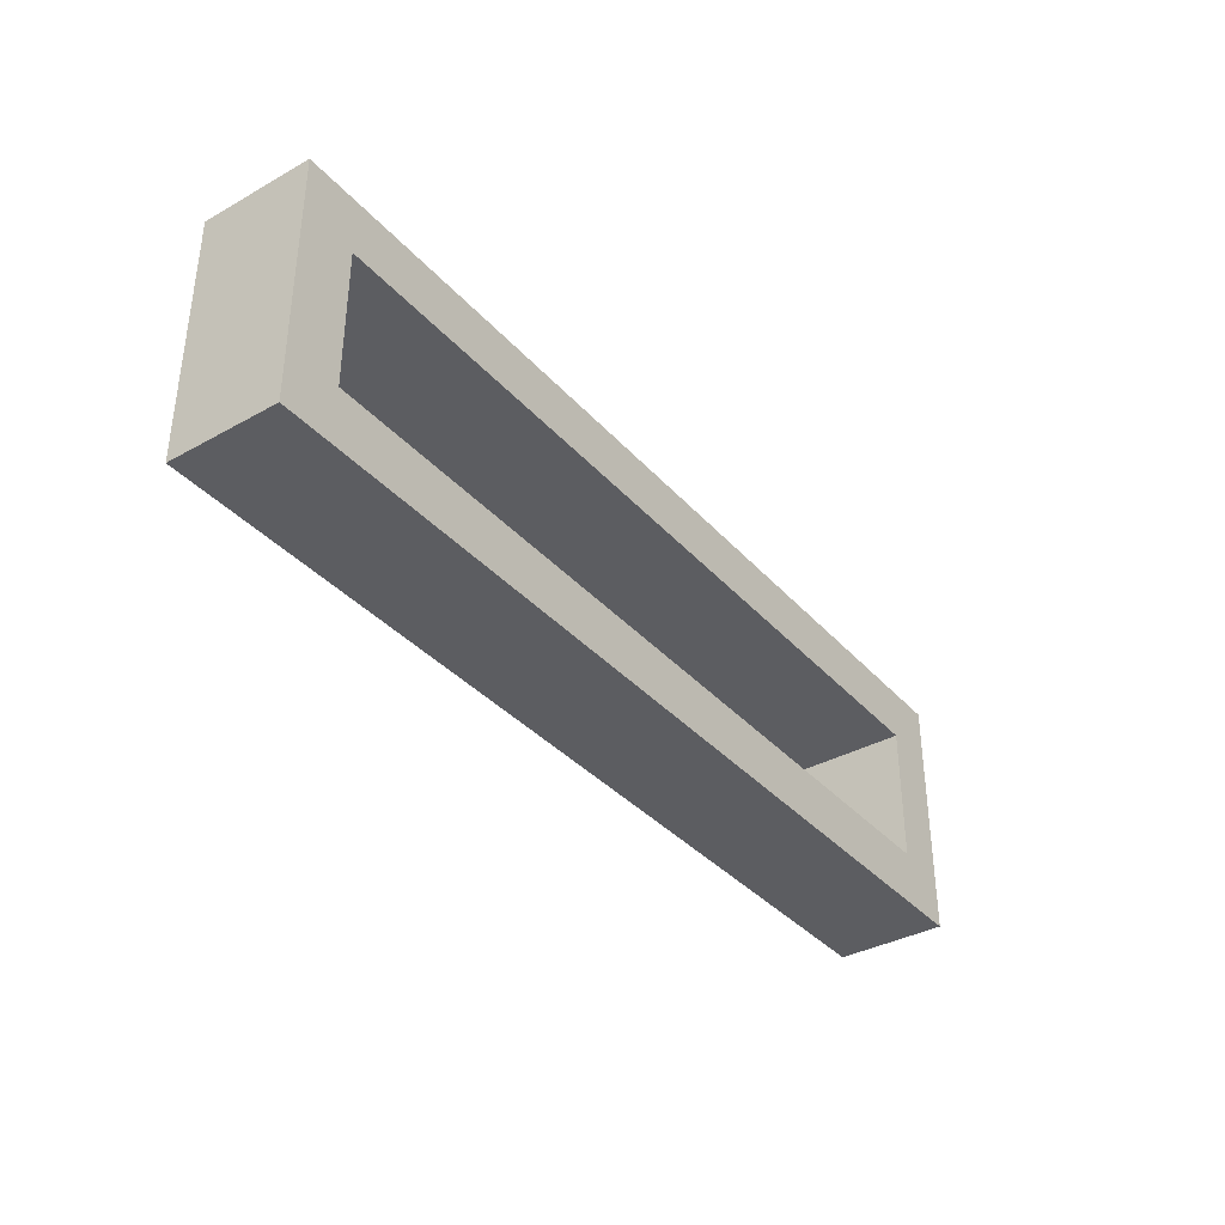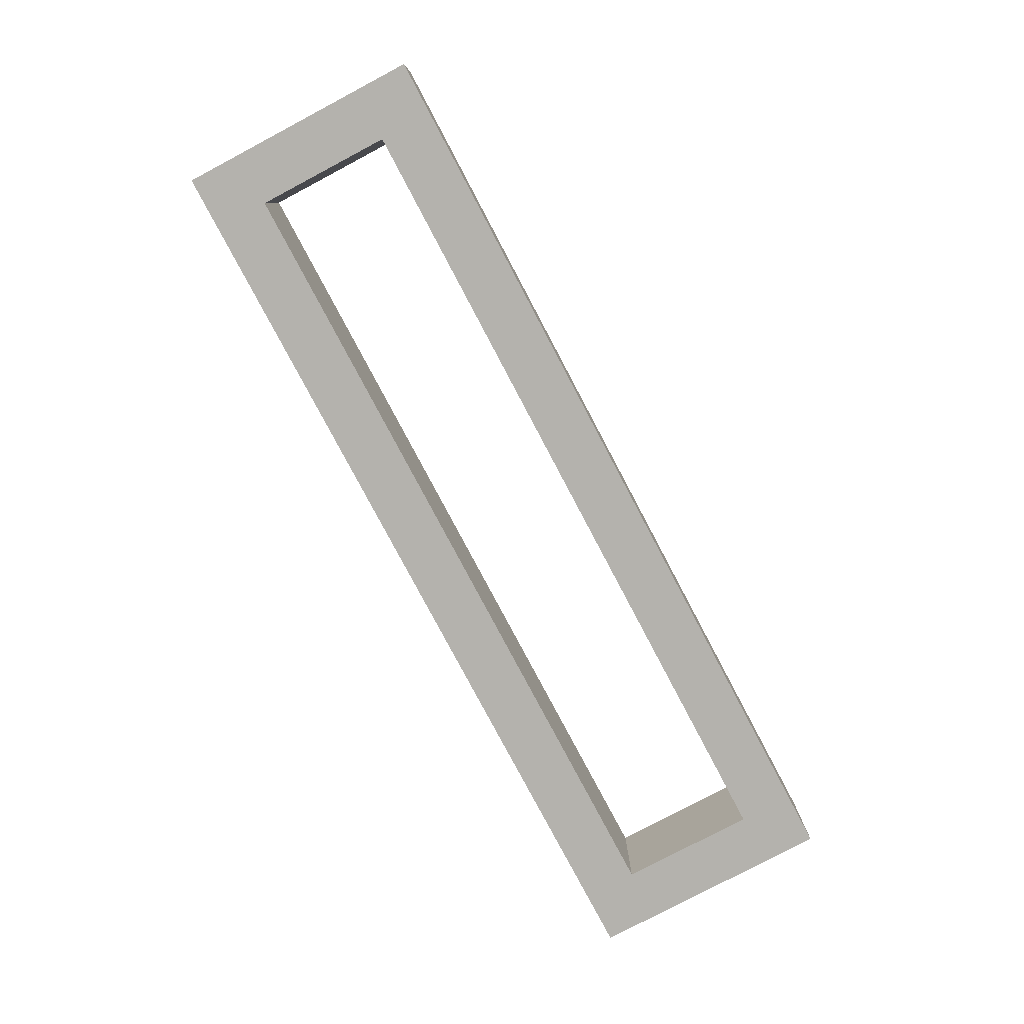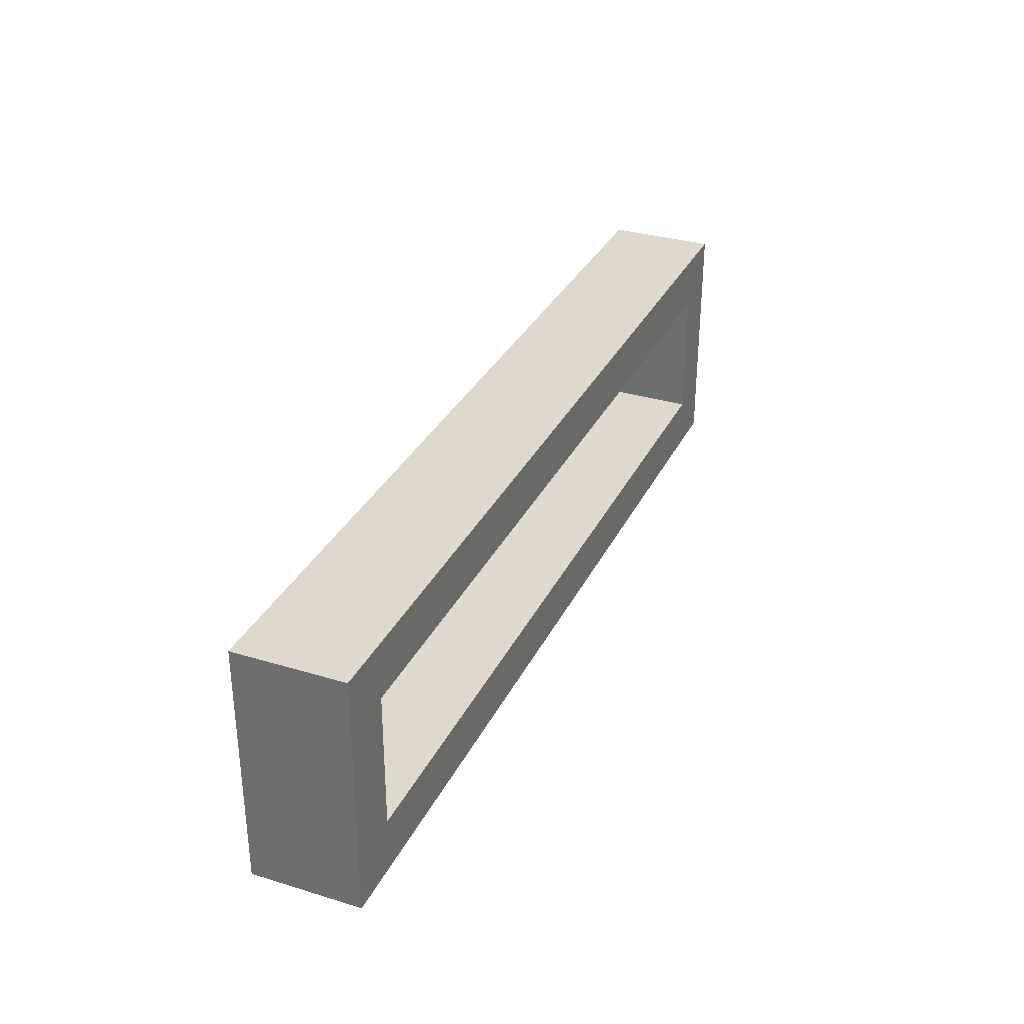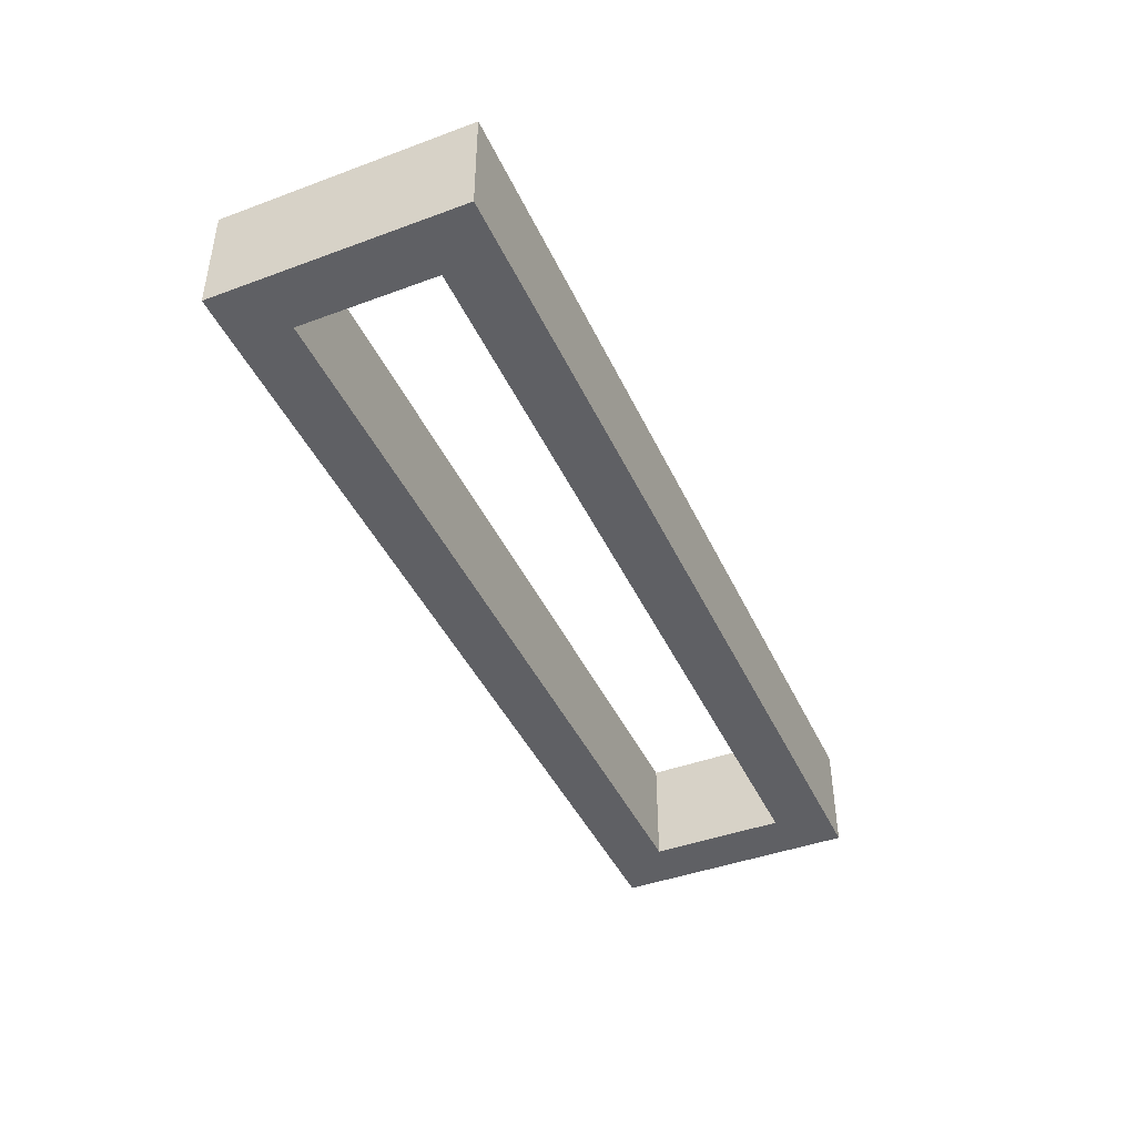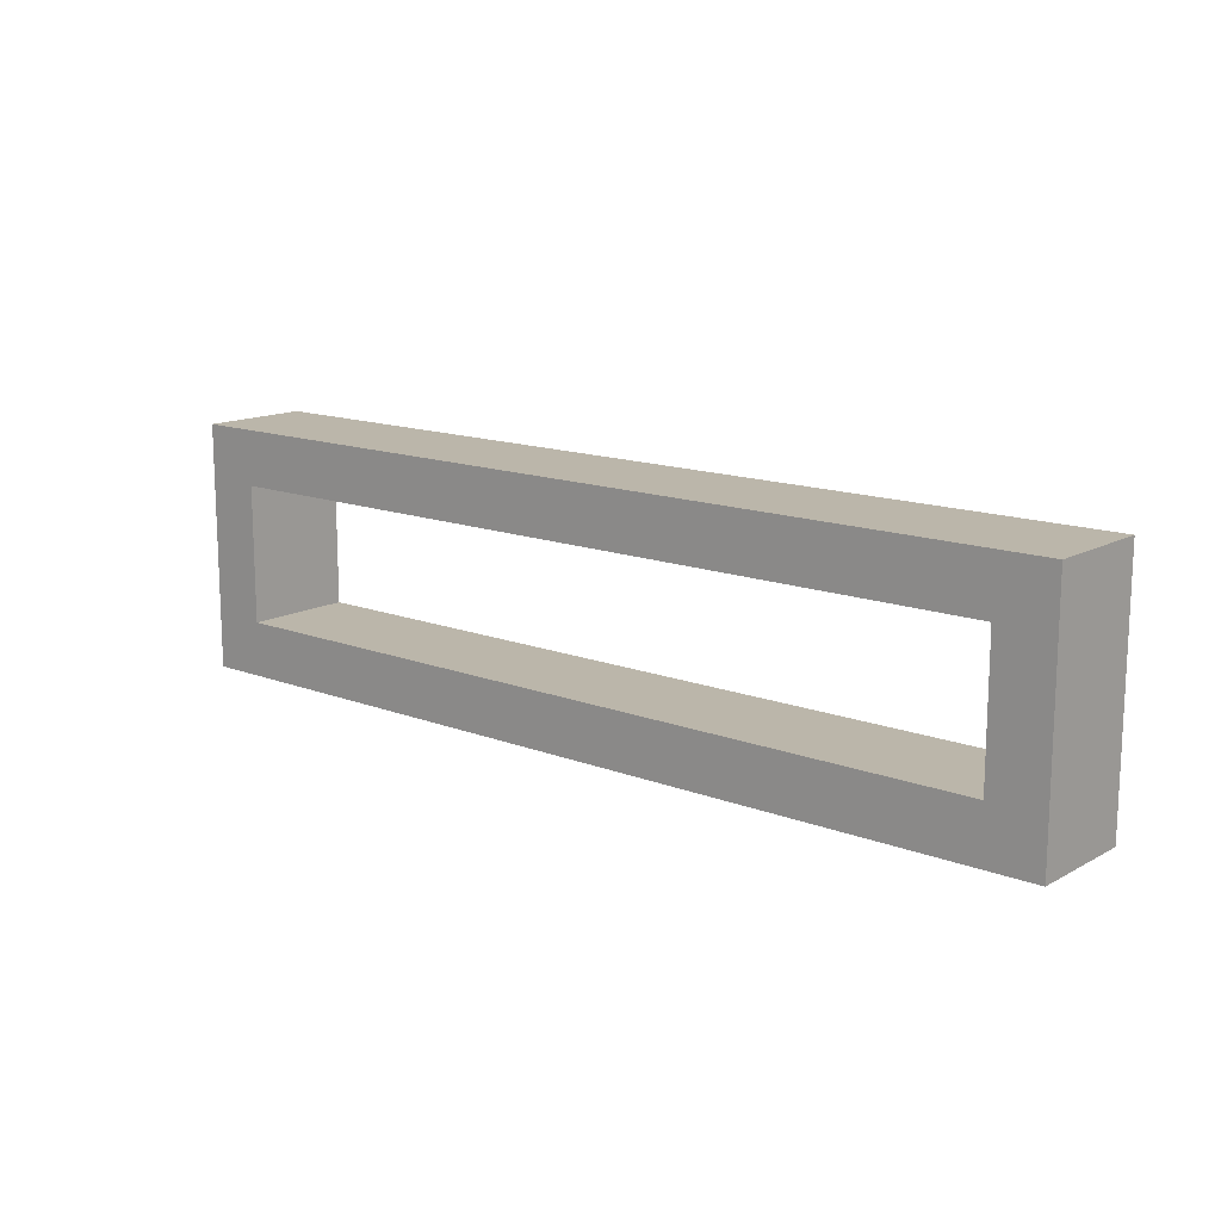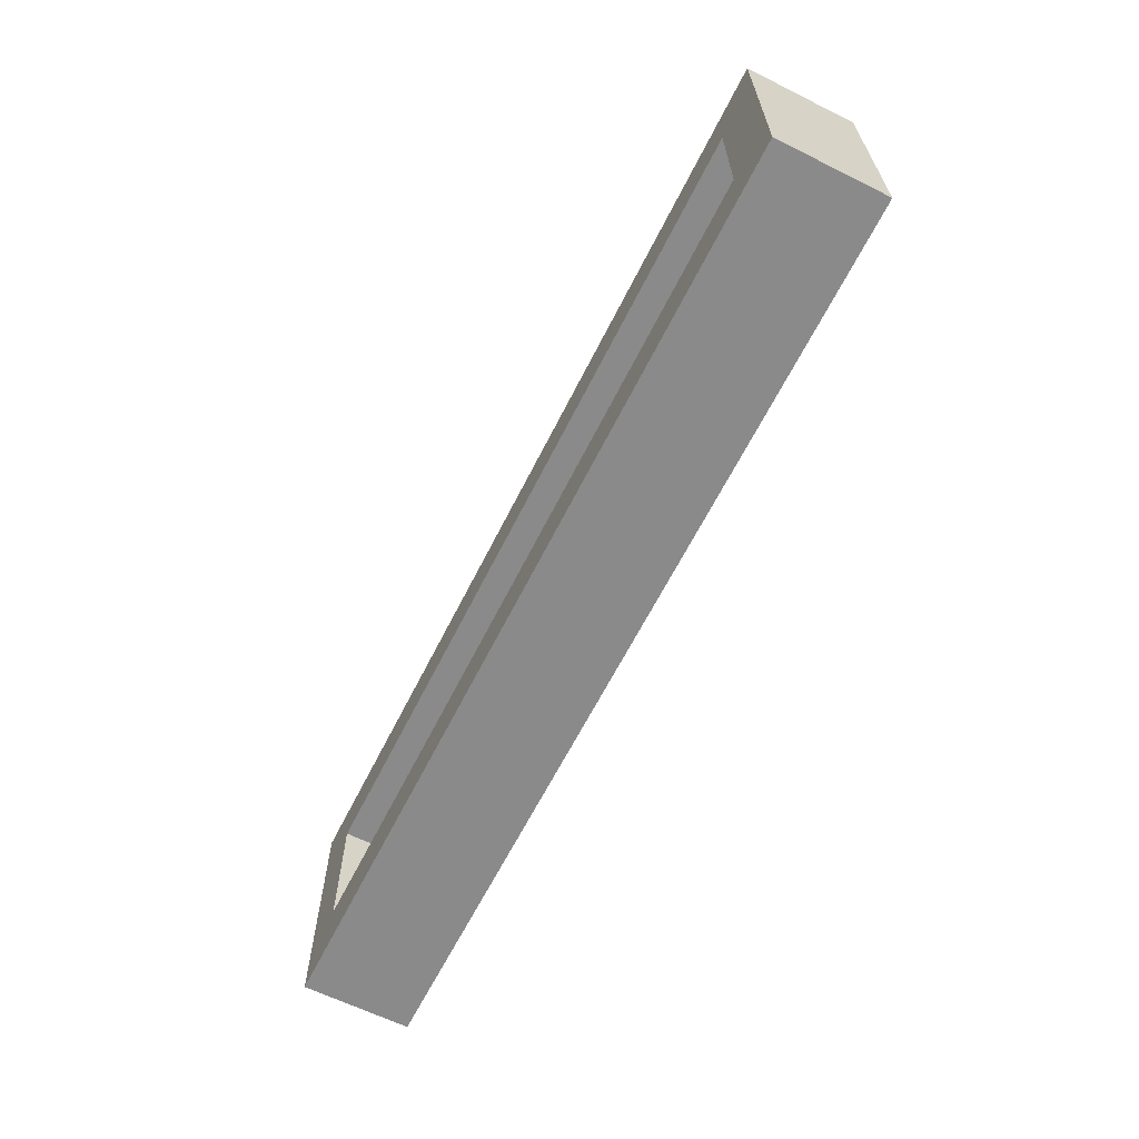
<metadata>
{"format":"obj","ext":"obj","renderer":"f3d","projection":"perspective","resolution":1024,"background":"white","views":[{"elev":-36.5,"azim":125.9,"up":"+Z"},{"elev":-79.5,"azim":117.9,"up":"+Y"},{"elev":32.3,"azim":112.9,"up":"+Z"},{"elev":-43.2,"azim":-66.4,"up":"+Y"},{"elev":14.1,"azim":-139.7,"up":"+Z"},{"elev":-63.6,"azim":-116.6,"up":"+Z"}]}
</metadata>
<code>
o 42510fb7ffdd44da8df9058cde3d7008250b8227136e5d094b1b9ad58cd68a2
v -770 80 -345
v -770 120 -255
v -770 120 -345
v -770 80 -255
v -750 120 -275
v -750 120 -325
v -450 120 -325
v -430 120 -345
v -430 120 -255
v -450 120 -275
v -430 80 -345
v -750 80 -325
v -750 80 -275
v -450 80 -275
v -430 80 -255
v -450 80 -325
f 1 2 3
f 1 4 2
f 3 2 5
f 6 3 5
f 8 3 7
f 3 6 7
f 7 10 9
f 8 7 9
f 5 2 9
f 10 5 9
f 8 11 1
f 3 8 1
f 4 1 12
f 13 4 12
f 15 4 14
f 4 13 14
f 14 16 11
f 15 14 11
f 12 1 11
f 16 12 11
f 4 15 9
f 4 9 2
f 15 11 8
f 15 8 9
f 12 16 7
f 12 7 6
f 16 14 10
f 16 10 7
f 14 13 5
f 14 5 10
f 13 12 6
f 13 6 5

</code>
